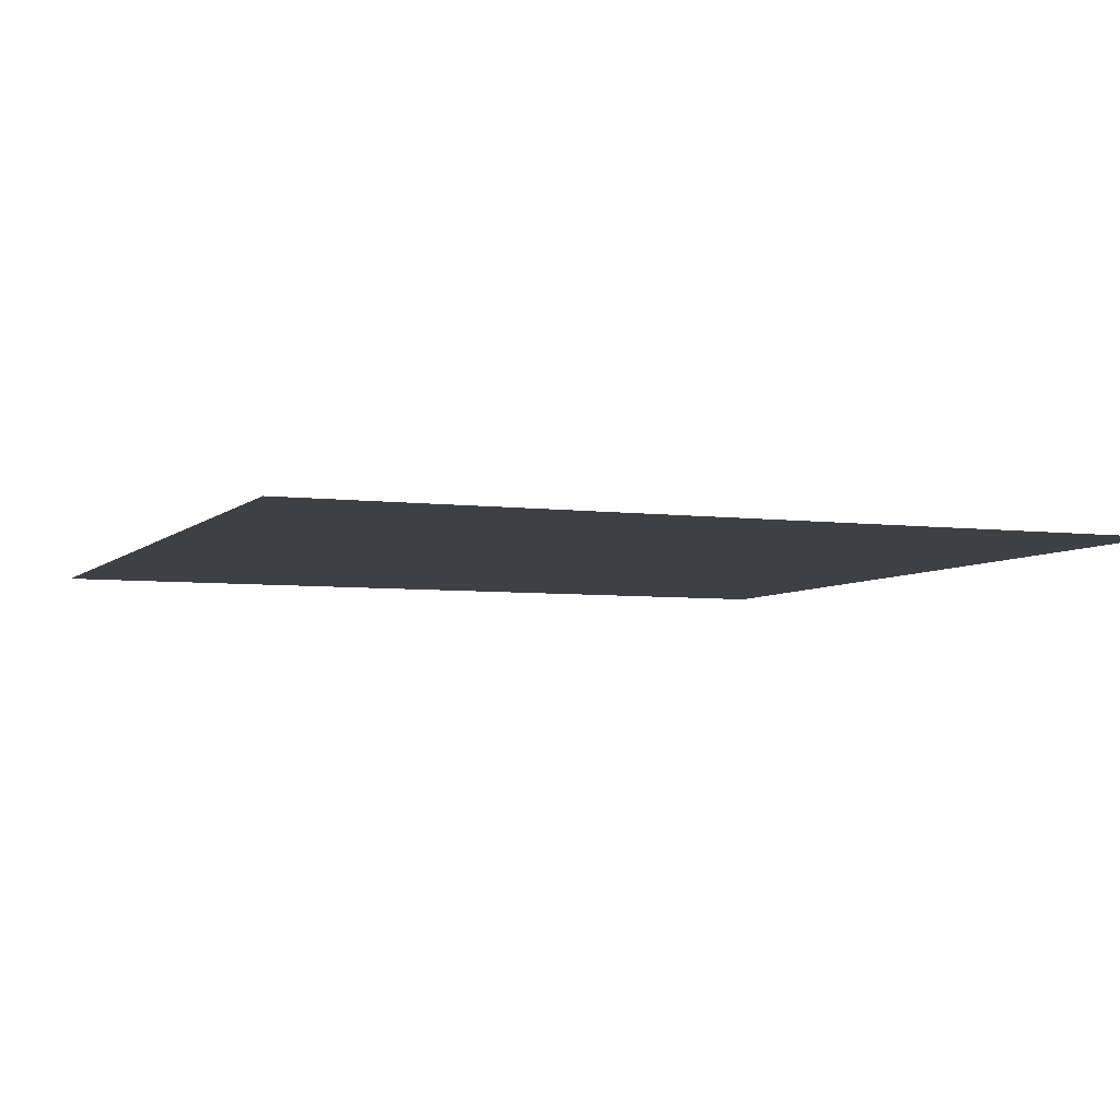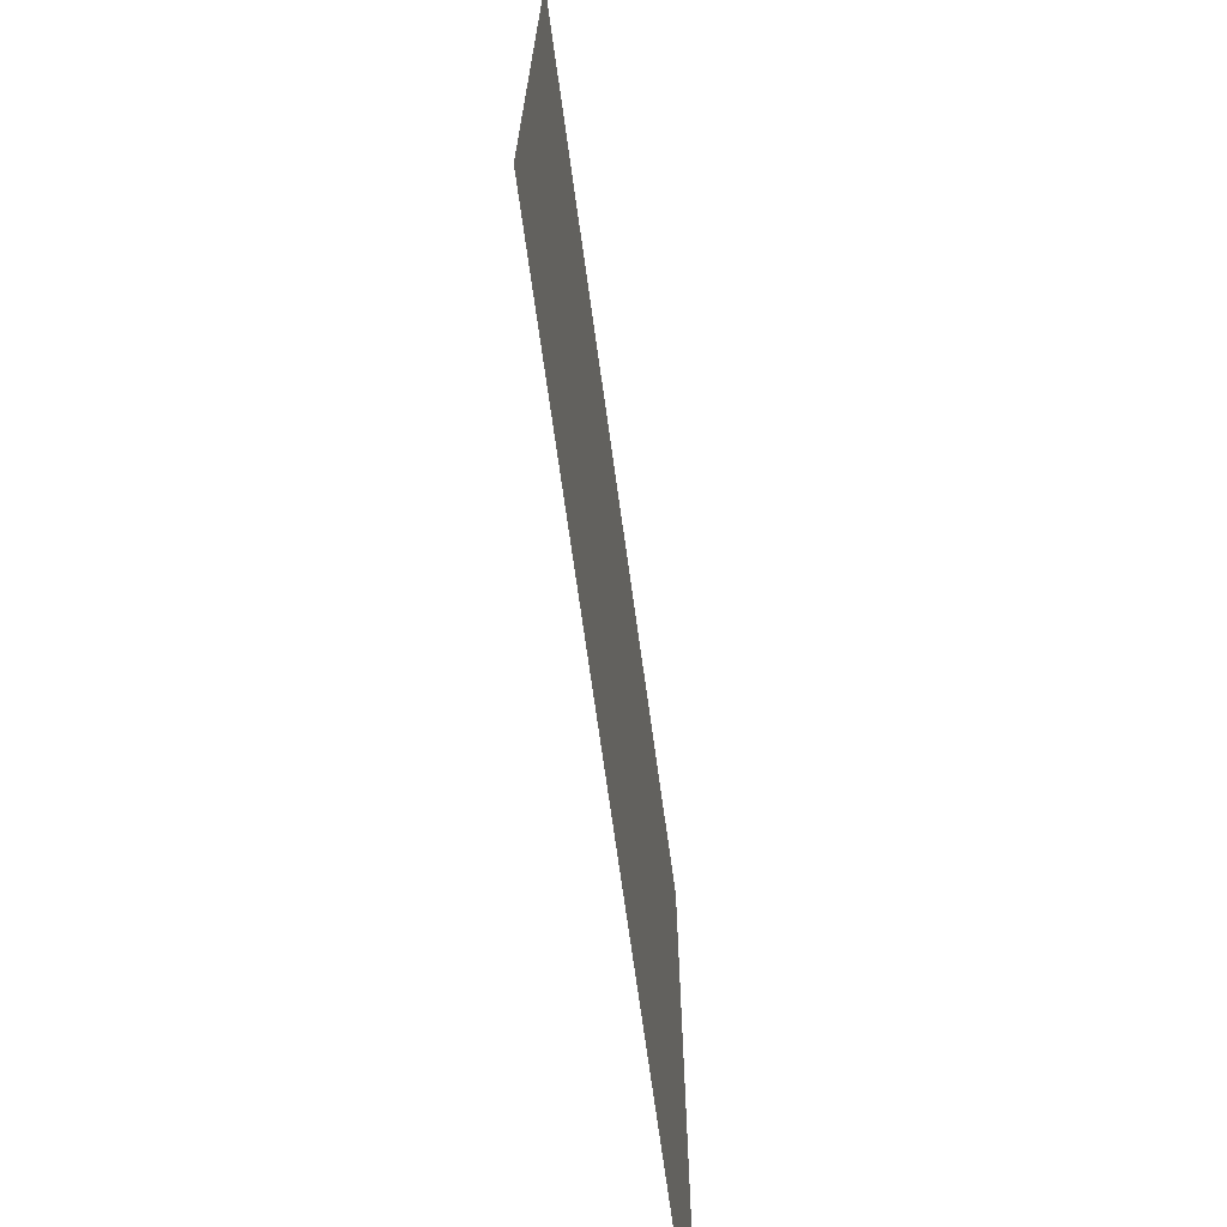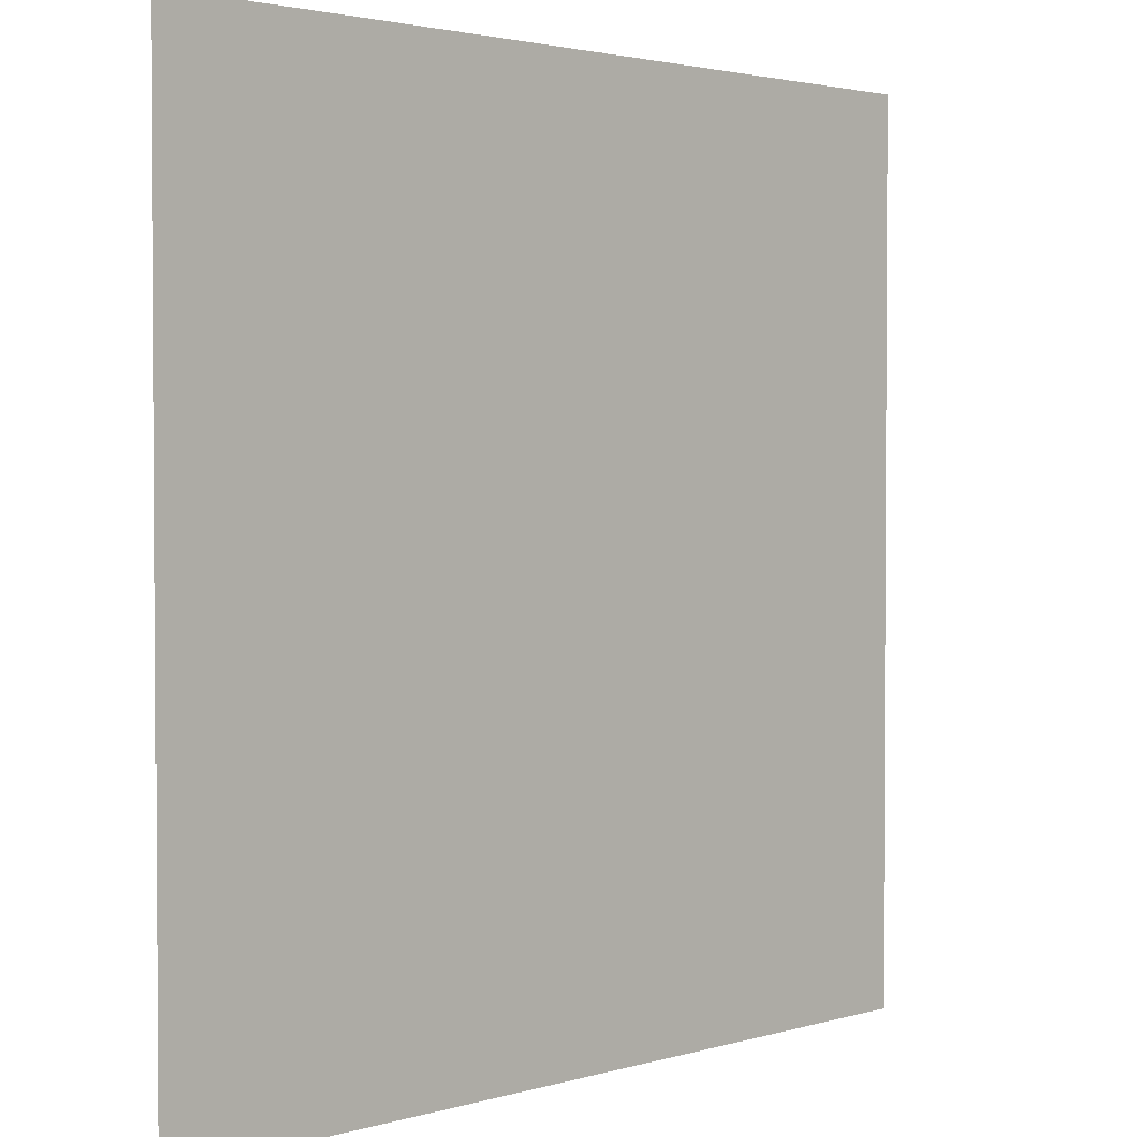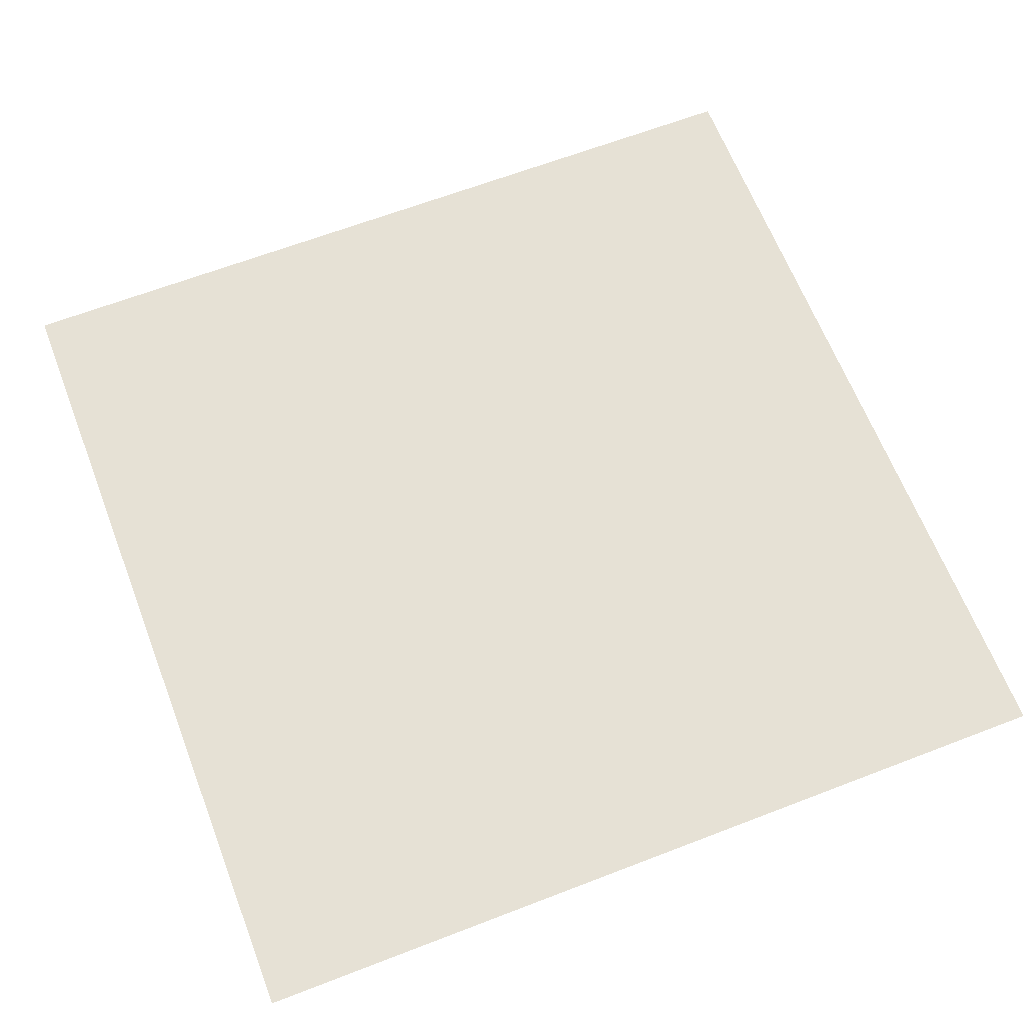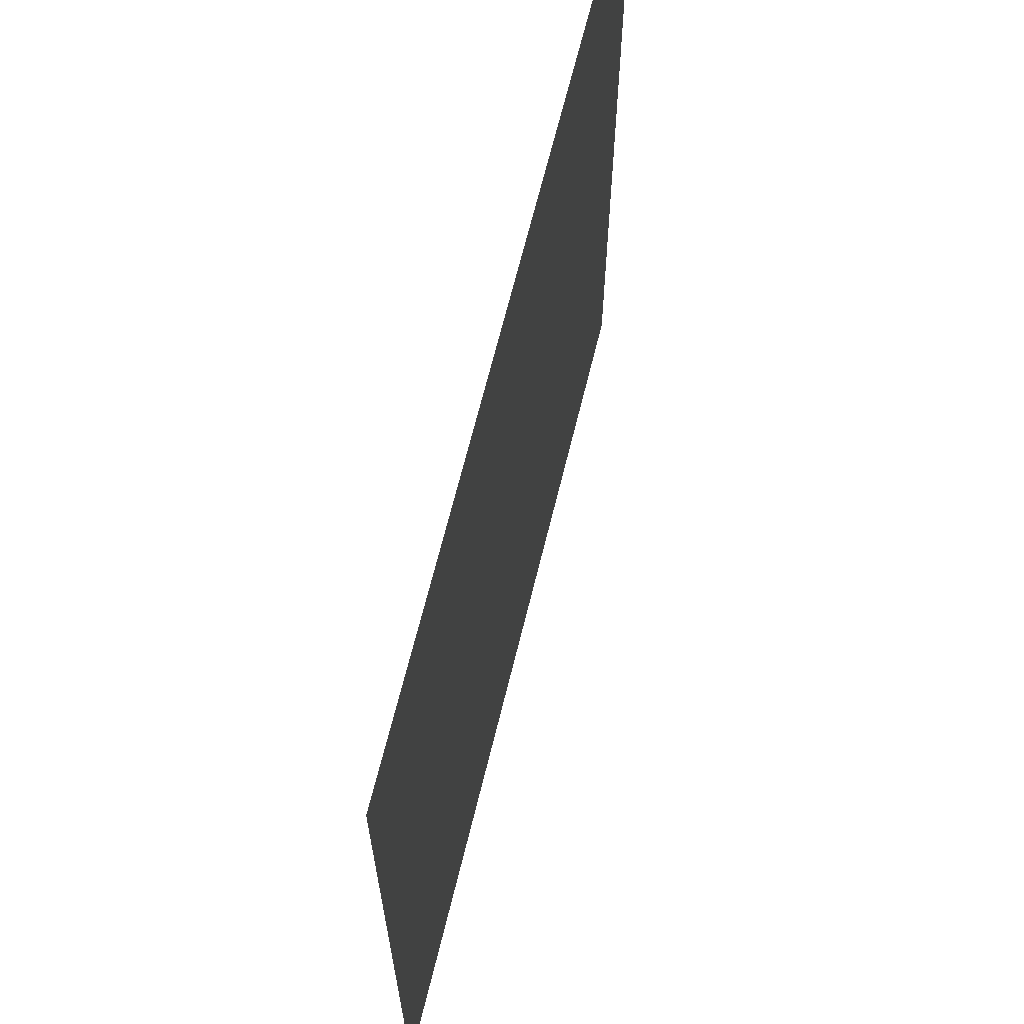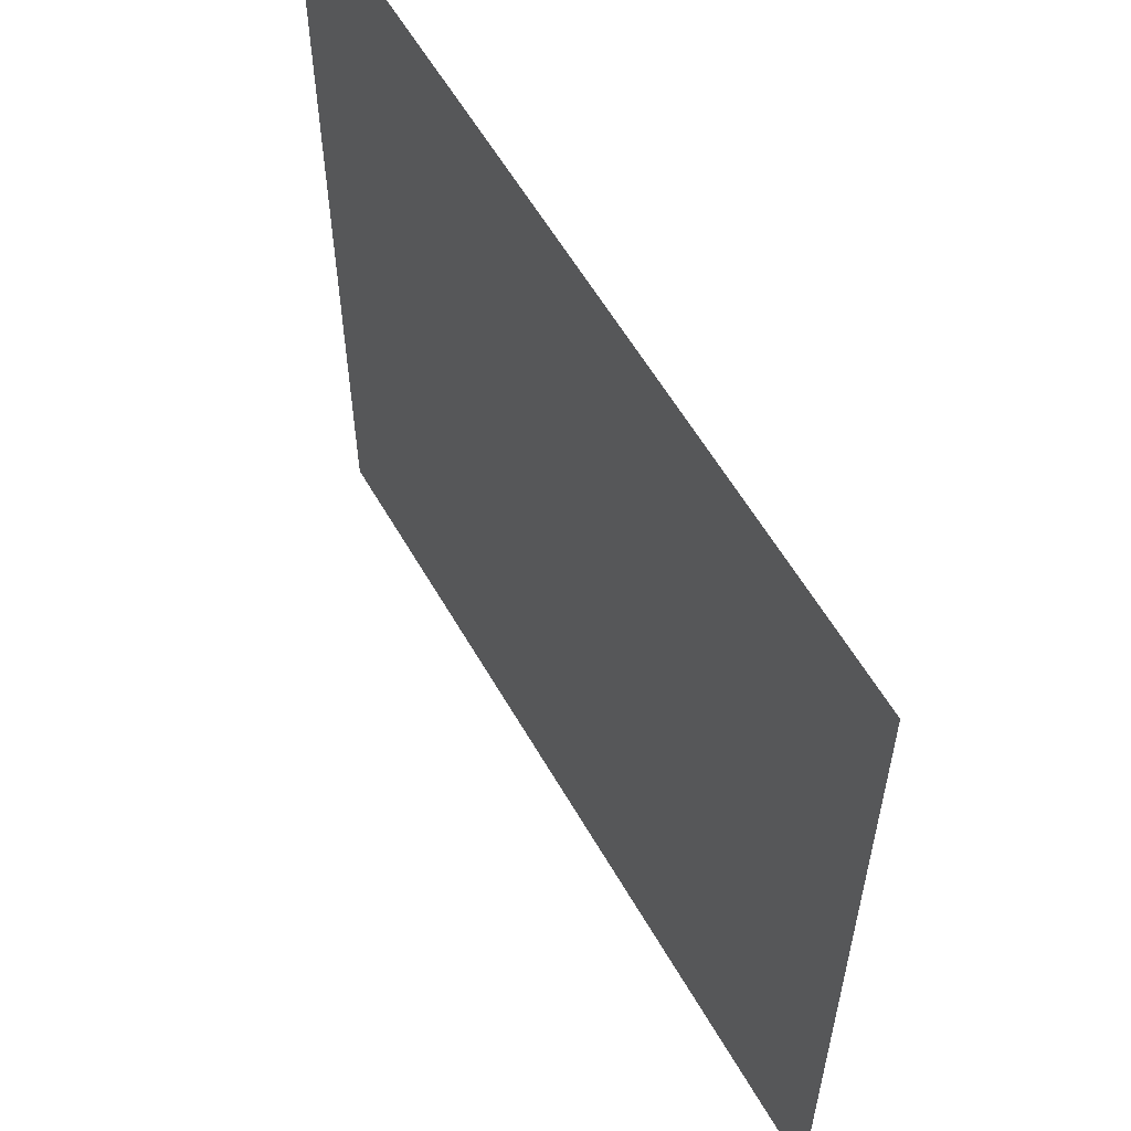
<metadata>
{"format":"obj","ext":"obj","renderer":"f3d","projection":"perspective","resolution":1024,"background":"white","views":[{"elev":-5.2,"azim":157.8,"up":"+Y"},{"elev":-71.4,"azim":-82.1,"up":"+Z"},{"elev":2.4,"azim":134.0,"up":"+Z"},{"elev":64.6,"azim":-111.2,"up":"+Y"},{"elev":66.7,"azim":103.8,"up":"+Z"},{"elev":58.9,"azim":-119.7,"up":"+Z"}]}
</metadata>
<code>
o Plane
v -1 0 1
v 1 0 1
v -1 0 -1
v 1 0 -1
v 0.02049 0 1
v 0.02049 0 -1
v -1 0 0
v 1 0 0
v 0.02049 0 0
f 8 6 9
f 9 3 7
f 5 7 1
f 2 9 5
f 8 4 6
f 9 6 3
f 5 9 7
f 2 8 9

</code>
